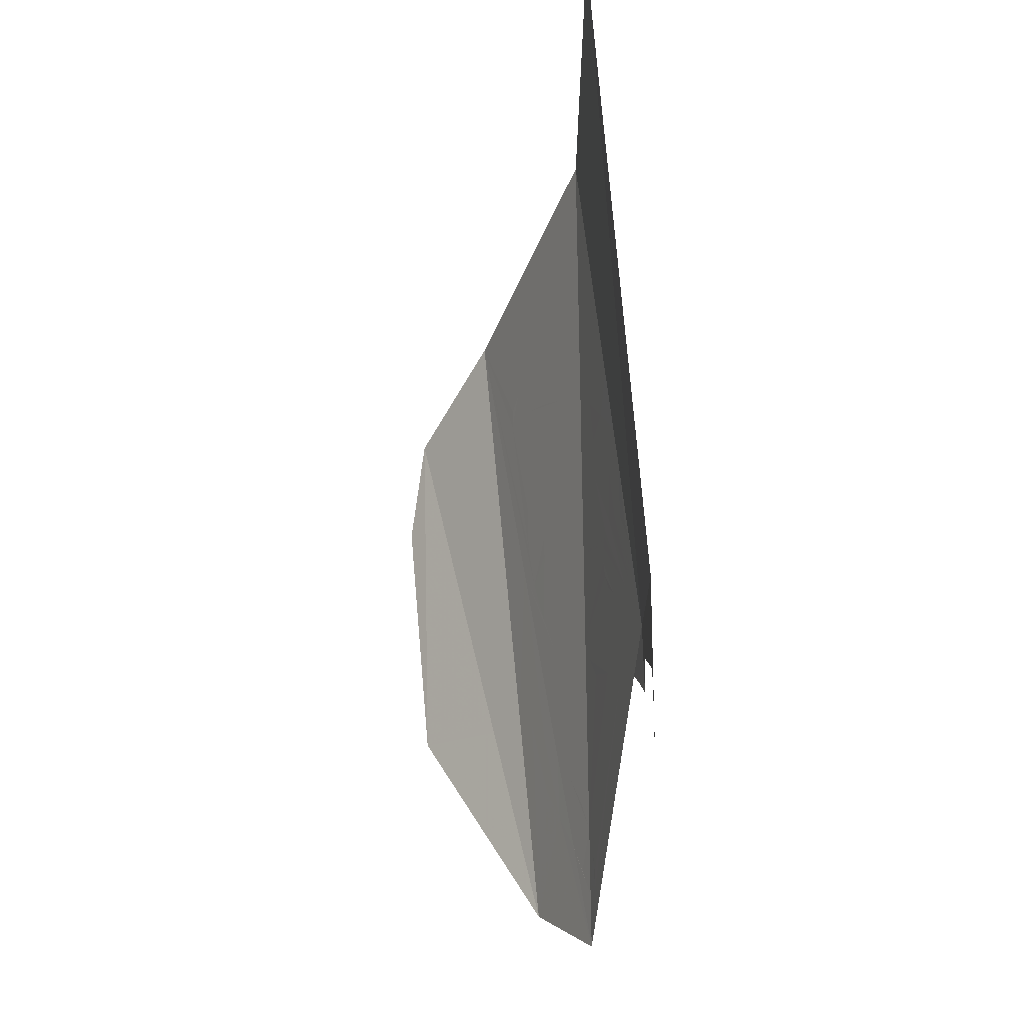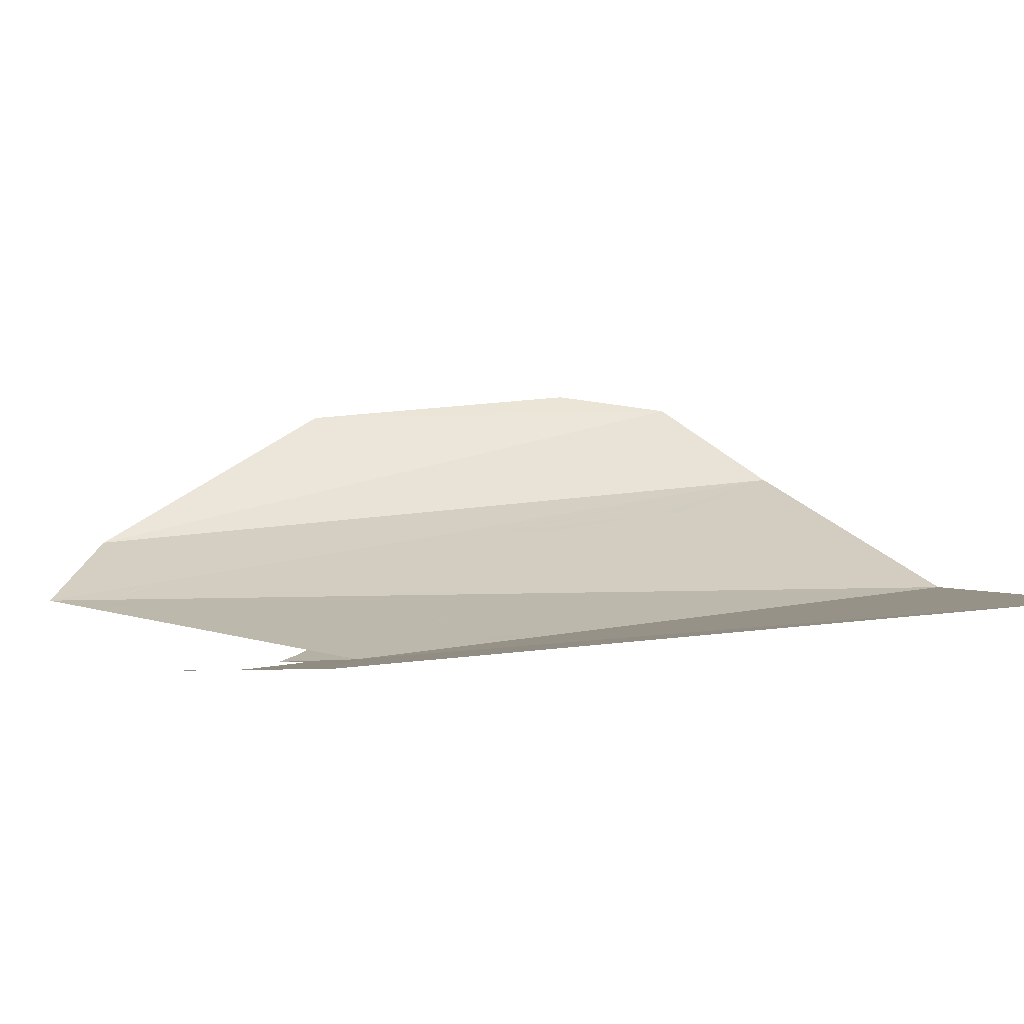
<metadata>
{"format":"obj","ext":"obj","renderer":"f3d","projection":"perspective","resolution":1024,"background":"white","views":[{"elev":-11.9,"azim":-79.3,"up":"+Z"},{"elev":-10.8,"azim":-89.5,"up":"+Y"}]}
</metadata>
<code>
v 0.3719 -0.6209 0.3733
v 0.3844 -0.6056 0.5181
v 0.3781 -0.6157 0.578
v 0.2571 -0.7298 0.5746
v 0.2638 -0.7274 0.5369
v 0.292 -0.704 0.5776
v 0.275 -0.7166 0.5772
v 0 -0.817 0.415
v 0 -0.818 0.3197
v 0.00645 -0.8165 0.3753
v 0.3124 -0.6895 0.5734
v 0.3011 -0.7016 0.515
v 0.3035 -0.7016 0.4901
v 0.3399 -0.6652 0.634
v 0.2218 -0.7463 0.7127
v 0.233 -0.7463 0.5917
v 0.2507 -0.7331 0.5958
v 0.31 -0.6978 0.4755
v 0.2919 -0.7133 0.4425
v 0.2818 -0.7222 0.4204
v 0.2874 -0.7224 0.3562
v 0.3781 -0.6157 0.578
v 0.3346 -0.6794 0.3889
v 0.3419 -0.6696 0.3859
v 0.3781 -0.6157 0.578
v 0.3419 -0.6696 0.3859
v 0.3719 -0.6209 0.3733
v 0.2628 -0.7461 0.2712
v 0.2656 -0.7461 0.2409
v 0.2767 -0.734 0.2997
v 0.2767 -0.734 0.2997
v 0.2695 -0.7403 0.2856
v 0.2628 -0.7461 0.2712
v 0.3399 -0.6652 0.634
v 0.3034 -0.6948 0.591
v 0.3106 -0.6901 0.5828
v 0.31 -0.6978 0.4755
v 0.2874 -0.7224 0.3562
v 0.3 -0.712 0.3691
v 0.3125 -0.7018 0.3792
v 0.31 -0.6978 0.4755
v 0.3 -0.712 0.3691
v 0.0412 -0.8037 0.49
v 0 -0.817 0.415
v 0.025 -0.8131 0.415
v 0.2818 -0.7222 0.4204
v 0.269 -0.7329 0.3995
v 0.2752 -0.7323 0.3413
v 0.2874 -0.7224 0.3562
v 0.3241 -0.6941 0.3624
v 0.3127 -0.7035 0.3501
v 0.3182 -0.705 0.2598
v 0.1017 -0.8009 0.415
v 0.035 -0.8115 0.415
v 0.0431 -0.8105 0.4028
v 0.2895 -0.7231 0.3189
v 0.2767 -0.734 0.2997
v 0.2656 -0.7461 0.2409
v 0.3182 -0.705 0.2598
v 0 -0.7876 0.7409
v 0.08235 -0.7952 0.513
v 0.1025 -0.791 0.5242
v 0.31 -0.6978 0.4755
v 0.2998 -0.7059 0.4659
v 0.2919 -0.7133 0.4425
v 0.3419 -0.6696 0.3859
v 0.3403 -0.672 0.3774
v 0.3719 -0.6209 0.3733
v 0.3403 -0.672 0.3774
v 0.3241 -0.6941 0.3624
v 0.3182 -0.705 0.2598
v 0.2218 -0.7463 0.7127
v 0.2115 -0.7572 0.5824
v 0.233 -0.7463 0.5917
v 0.251 -0.7462 0.3989
v 0.2592 -0.7461 0.3101
v 0.2654 -0.7406 0.3249
v 0.3124 -0.6895 0.5734
v 0.292 -0.704 0.5776
v 0.2638 -0.7274 0.5369
v 0.2852 -0.7123 0.5301
v 0.0783 -0.8007 0.4589
v 0.035 -0.8115 0.415
v 0.08905 -0.8013 0.4341
v 0.213 -0.7648 0.3971
v 0.1912 -0.7755 0.3942
v 0.2534 -0.7501 0.2842
v 0.2546 -0.749 0.2958
v 0 -0.817 0.415
v 0.01495 -0.8152 0.3955
v 0.01895 -0.8142 0.4087
v 0.0712 -0.7994 0.485
v 0.035 -0.8115 0.415
v 0.0783 -0.8007 0.4589
v 0.04065 -0.8027 0.5017
v 0.0601 -0.7995 0.5033
v 0.08235 -0.7952 0.513
v 0 -0.7876 0.7409
v 0.2164 -0.7568 0.5382
v 0.2379 -0.7462 0.5388
v 0.2352 -0.7463 0.5682
v 0.2187 -0.7547 0.5607
v 0.3399 -0.6652 0.634
v 0.3106 -0.6901 0.5828
v 0.3124 -0.6895 0.5734
v 0.3124 -0.6895 0.5734
v 0.2852 -0.7123 0.5301
v 0.3011 -0.7016 0.515
v 0.2545 -0.7501 0.2738
v 0.2534 -0.7501 0.2842
v 0.1912 -0.7755 0.3942
v 0.1708 -0.7857 0.3891
v 0.1223 -0.7984 0.3919
v 0.03975 -0.8115 0.387
v 0.03145 -0.8132 0.3739
v 0.025 -0.8131 0.415
v 0 -0.817 0.415
v 0.01895 -0.8142 0.4087
v 0.2592 -0.7461 0.3101
v 0.213 -0.7648 0.3971
v 0.2546 -0.749 0.2958
v 0.2334 -0.7548 0.399
v 0.213 -0.7648 0.3971
v 0.2592 -0.7461 0.3101
v 0.1708 -0.7857 0.3891
v 0.2656 -0.7461 0.2409
v 0.2545 -0.7501 0.2738
v 0.3256 -0.6915 0.3869
v 0.3399 -0.6652 0.634
v 0.31 -0.6978 0.4755
v 0.3125 -0.7018 0.3792
v 0 -0.817 0.415
v 0.00645 -0.8165 0.3753
v 0.01495 -0.8152 0.3955
v 0.1223 -0.7984 0.3919
v 0.1017 -0.8009 0.415
v 0.0431 -0.8105 0.4028
v 0.03975 -0.8115 0.387
v 0.3403 -0.672 0.3774
v 0.3182 -0.705 0.2598
v 0.3719 -0.6209 0.3733
v 0.2545 -0.7501 0.2738
v 0.2656 -0.7461 0.2409
v 0.2628 -0.7461 0.2712
v 0.2654 -0.7406 0.3249
v 0.2752 -0.7323 0.3413
v 0.269 -0.7329 0.3995
v 0.251 -0.7462 0.3989
v 0.2218 -0.7463 0.7127
v 0 -0.7876 0.7409
v 0.162 -0.7756 0.5554
v 0.1898 -0.7682 0.5721
v 0.2218 -0.7463 0.7127
v 0.1898 -0.7682 0.5721
v 0.2115 -0.7572 0.5824
v 0.3399 -0.6652 0.634
v 0.3035 -0.7016 0.4901
v 0.2998 -0.7059 0.4659
v 0.31 -0.6978 0.4755
v 0.2218 -0.7463 0.7127
v 0.2507 -0.7331 0.5958
v 0.2697 -0.7189 0.5981
v 0.025 -0.8131 0.415
v 0.035 -0.8115 0.415
v 0.0712 -0.7994 0.485
v 0.0412 -0.8037 0.49
v 0.3781 -0.6157 0.578
v 0.3399 -0.6652 0.634
v 0.3256 -0.6915 0.3869
v 0.3346 -0.6794 0.3889
v 0.00645 -0.8165 0.3753
v 0 -0.818 0.3197
v 0.0106 -0.8161 0.3636
v 0.08905 -0.8013 0.4341
v 0.035 -0.8115 0.415
v 0.1017 -0.8009 0.415
v 0.3399 -0.6652 0.634
v 0.2887 -0.7053 0.5964
v 0.3034 -0.6948 0.591
v 0.1025 -0.791 0.5242
v 0.1318 -0.7836 0.5377
v 0.162 -0.7756 0.5554
v 0 -0.7876 0.7409
v 0 -0.817 0.415
v 0.0412 -0.8037 0.49
v 0.04065 -0.8027 0.5017
v 0.04065 -0.8027 0.5017
v 0 -0.7876 0.7409
v 0 -0.817 0.415
v 0.2697 -0.7189 0.5981
v 0.2887 -0.7053 0.5964
v 0.3399 -0.6652 0.634
v 0.2218 -0.7463 0.7127
v 0.3007 -0.7137 0.3348
v 0.2895 -0.7231 0.3189
v 0.3182 -0.705 0.2598
v 0.3182 -0.705 0.2598
v 0.3127 -0.7035 0.3501
v 0.3007 -0.7137 0.3348
v 0.2592 -0.7461 0.3101
v 0.251 -0.7462 0.3989
v 0.2334 -0.7548 0.399
v 0.2011 -0.7637 0.5496
v 0.1815 -0.774 0.5355
v 0.2164 -0.7568 0.5382
v 0.2164 -0.7568 0.5382
v 0.2187 -0.7547 0.5607
v 0.2011 -0.7637 0.5496
v 0.2352 -0.7463 0.5682
v 0.2379 -0.7462 0.5388
v 0.2638 -0.7274 0.5369
v 0.2571 -0.7298 0.5746
v 0.2919 -0.7133 0.4425
v 0.2998 -0.7059 0.4659
v 0.2861 -0.7149 0.4818
v 0.2821 -0.7184 0.4733
v 0.292 -0.704 0.5776
v 0.2887 -0.7053 0.5964
v 0.2697 -0.7189 0.5981
v 0.275 -0.7166 0.5772
v 0.1318 -0.7836 0.5377
v 0.1025 -0.791 0.5242
v 0.1177 -0.7915 0.492
v 0.1898 -0.7682 0.5721
v 0.1815 -0.774 0.5355
v 0.2011 -0.7637 0.5496
v 0.3124 -0.6895 0.5734
v 0.3034 -0.6948 0.591
v 0.2887 -0.7053 0.5964
v 0.292 -0.704 0.5776
v 0.1761 -0.7777 0.5114
v 0.1815 -0.774 0.5355
v 0.162 -0.7756 0.5554
v 0.1644 -0.7803 0.5091
v 0.251 -0.7462 0.3989
v 0.269 -0.7329 0.3995
v 0.2818 -0.7222 0.4204
v 0.2488 -0.7462 0.4222
v 0.1898 -0.7682 0.5721
v 0.162 -0.7756 0.5554
v 0.1815 -0.774 0.5355
v 0.2919 -0.7133 0.4425
v 0.2821 -0.7184 0.4733
v 0.244 -0.7462 0.4744
v 0.2502 -0.7427 0.4588
v 0.2352 -0.7463 0.5682
v 0.233 -0.7463 0.5917
v 0.2115 -0.7572 0.5824
v 0.2187 -0.7547 0.5607
v 0.2488 -0.7462 0.4222
v 0.2426 -0.7498 0.4093
v 0.251 -0.7462 0.3989
v 0.2592 -0.7461 0.3101
v 0.2546 -0.749 0.2958
v 0.2628 -0.7461 0.2712
v 0.3 -0.712 0.3691
v 0.2874 -0.7224 0.3562
v 0.2895 -0.7231 0.3189
v 0.3007 -0.7137 0.3348
v 0.2173 -0.7573 0.5157
v 0.2403 -0.7462 0.5137
v 0.2379 -0.7462 0.5388
v 0.2164 -0.7568 0.5382
v 0.1025 -0.791 0.5242
v 0.08235 -0.7952 0.513
v 0.1177 -0.7915 0.492
v 0.2767 -0.734 0.2997
v 0.2895 -0.7231 0.3189
v 0.2874 -0.7224 0.3562
v 0.1499 -0.7944 0.3771
v 0.161 -0.7898 0.3843
v 0.1511 -0.794 0.388
v 0.3403 -0.672 0.3774
v 0.3419 -0.6696 0.3859
v 0.3346 -0.6794 0.3889
v 0.3007 -0.7137 0.3348
v 0.3127 -0.7035 0.3501
v 0.3125 -0.7018 0.3792
v 0.3 -0.712 0.3691
v 0.3256 -0.6915 0.3869
v 0.3125 -0.7018 0.3792
v 0.3127 -0.7035 0.3501
v 0.3241 -0.6941 0.3624
v 0.1318 -0.792 0.4624
v 0.1023 -0.7966 0.4621
v 0.1258 -0.7944 0.4455
v 0.2426 -0.7498 0.4093
v 0.2334 -0.7548 0.399
v 0.251 -0.7462 0.3989
v 0.04065 -0.8027 0.5017
v 0.0412 -0.8037 0.49
v 0.0712 -0.7994 0.485
v 0.0601 -0.7995 0.5033
v 0.233 -0.7463 0.5917
v 0.2352 -0.7463 0.5682
v 0.2571 -0.7298 0.5746
v 0.2507 -0.7331 0.5958
v 0.1006 -0.7954 0.4785
v 0.08235 -0.7952 0.513
v 0.0601 -0.7995 0.5033
v 0.0712 -0.7994 0.485
v 0.2592 -0.7461 0.3101
v 0.2695 -0.7403 0.2856
v 0.2767 -0.734 0.2997
v 0.1223 -0.7984 0.3919
v 0.1499 -0.7944 0.3771
v 0.1511 -0.794 0.388
v 0.1406 -0.7953 0.401
v 0.1318 -0.7836 0.5377
v 0.1177 -0.7915 0.492
v 0.1403 -0.7859 0.5024
v 0.2592 -0.7461 0.3101
v 0.2767 -0.734 0.2997
v 0.2752 -0.7323 0.3413
v 0.2654 -0.7406 0.3249
v 0.2726 -0.7234 0.5023
v 0.2852 -0.7123 0.5301
v 0.2638 -0.7274 0.5369
v 0.2575 -0.7339 0.5094
v 0.2592 -0.7461 0.3101
v 0.2628 -0.7461 0.2712
v 0.2695 -0.7403 0.2856
v 0.3011 -0.7016 0.515
v 0.2858 -0.7144 0.492
v 0.3035 -0.7016 0.4901
v 0.1268 -0.7957 0.4295
v 0.1017 -0.8009 0.415
v 0.1321 -0.7962 0.415
v 0.1406 -0.7953 0.401
v 0.1321 -0.7962 0.415
v 0.1017 -0.8009 0.415
v 0.1223 -0.7984 0.3919
v 0.2187 -0.7547 0.5607
v 0.2115 -0.7572 0.5824
v 0.1898 -0.7682 0.5721
v 0.2011 -0.7637 0.5496
v 0.2502 -0.7427 0.4588
v 0.252 -0.7425 0.4424
v 0.2919 -0.7133 0.4425
v 0.2379 -0.7462 0.5388
v 0.2403 -0.7462 0.5137
v 0.2575 -0.7339 0.5094
v 0.2638 -0.7274 0.5369
v 0.2998 -0.7059 0.4659
v 0.3035 -0.7016 0.4901
v 0.2858 -0.7144 0.492
v 0.2861 -0.7149 0.4818
v 0.1006 -0.7954 0.4785
v 0.0712 -0.7994 0.485
v 0.0783 -0.8007 0.4589
v 0.1023 -0.7966 0.4621
v 0.2545 -0.7501 0.2738
v 0.2628 -0.7461 0.2712
v 0.2546 -0.749 0.2958
v 0.2534 -0.7501 0.2842
v 0.2874 -0.7224 0.3562
v 0.2752 -0.7323 0.3413
v 0.2767 -0.734 0.2997
v 0.1258 -0.7944 0.4455
v 0.08905 -0.8013 0.4341
v 0.1017 -0.8009 0.415
v 0.1268 -0.7957 0.4295
v 0.3256 -0.6915 0.3869
v 0.3241 -0.6941 0.3624
v 0.3403 -0.672 0.3774
v 0.3346 -0.6794 0.3889
v 0.2488 -0.7462 0.4222
v 0.2818 -0.7222 0.4204
v 0.2919 -0.7133 0.4425
v 0.252 -0.7425 0.4424
v 0.3034 -0.6948 0.591
v 0.3124 -0.6895 0.5734
v 0.3106 -0.6901 0.5828
v 0.2571 -0.7298 0.5746
v 0.275 -0.7166 0.5772
v 0.2697 -0.7189 0.5981
v 0.2507 -0.7331 0.5958
v 0.1403 -0.7859 0.5024
v 0.1644 -0.7803 0.5091
v 0.162 -0.7756 0.5554
v 0.1318 -0.7836 0.5377
v 0.1177 -0.7915 0.492
v 0.08235 -0.7952 0.513
v 0.1006 -0.7954 0.4785
v 0.2852 -0.7123 0.5301
v 0.2726 -0.7234 0.5023
v 0.2858 -0.7144 0.492
v 0.3011 -0.7016 0.515
v 0.0783 -0.8007 0.4589
v 0.08905 -0.8013 0.4341
v 0.1258 -0.7944 0.4455
v 0.1023 -0.7966 0.4621
v 0.1927 -0.7694 0.5139
v 0.2173 -0.7573 0.5157
v 0.2164 -0.7568 0.5382
v 0.1815 -0.774 0.5355
v 0.1927 -0.7694 0.5139
v 0.1815 -0.774 0.5355
v 0.1761 -0.7777 0.5114
v 0.1318 -0.792 0.4624
v 0.1258 -0.7944 0.4455
v 0.1542 -0.7927 0.415
v 0.1318 -0.792 0.4624
v 0.165 -0.7853 0.4626
v 0.1669 -0.784 0.4712
v 0.1403 -0.7859 0.5024
v 0.1878 -0.7732 0.4852
v 0.1927 -0.7694 0.5139
v 0.1761 -0.7777 0.5114
v 0.1792 -0.7774 0.4835
v 0.1927 -0.7694 0.5139
v 0.1878 -0.7732 0.4852
v 0.1965 -0.769 0.4835
v 0.2173 -0.7573 0.5157
v 0.01895 -0.8142 0.4087
v 0.03975 -0.8115 0.387
v 0.0431 -0.8105 0.4028
v 0.2858 -0.7144 0.492
v 0.2821 -0.7184 0.4733
v 0.2861 -0.7149 0.4818
v 0.1774 -0.7802 0.4424
v 0.1708 -0.7857 0.3891
v 0.1912 -0.7755 0.3942
v 0.1868 -0.7756 0.4399
v 0.213 -0.7648 0.3971
v 0.1965 -0.7709 0.4416
v 0.1868 -0.7756 0.4399
v 0.1912 -0.7755 0.3942
v 0.1177 -0.7915 0.492
v 0.1318 -0.792 0.4624
v 0.1403 -0.7859 0.5024
v 0.2426 -0.7498 0.4093
v 0.2488 -0.7462 0.4222
v 0.2044 -0.7668 0.4462
v 0.1965 -0.7709 0.4416
v 0.244 -0.7462 0.4744
v 0.2087 -0.7635 0.4713
v 0.2104 -0.7631 0.4626
v 0.2173 -0.7573 0.5157
v 0.1965 -0.769 0.4835
v 0.2039 -0.7656 0.4786
v 0.1761 -0.7777 0.5114
v 0.1718 -0.7812 0.4786
v 0.1792 -0.7774 0.4835
v 0.1669 -0.784 0.4712
v 0.1718 -0.7812 0.4786
v 0.1761 -0.7777 0.5114
v 0.165 -0.7853 0.4626
v 0.1318 -0.792 0.4624
v 0.1542 -0.7927 0.415
v 0.1177 -0.7915 0.492
v 0.1023 -0.7966 0.4621
v 0.1318 -0.792 0.4624
v 0.2502 -0.7427 0.4588
v 0.244 -0.7462 0.4744
v 0.2488 -0.7462 0.4222
v 0.252 -0.7425 0.4424
v 0.1006 -0.7954 0.4785
v 0.1023 -0.7966 0.4621
v 0.1177 -0.7915 0.492
v 0.03145 -0.8132 0.3739
v 0.01495 -0.8152 0.3955
v 0.00645 -0.8165 0.3753
v 0.03145 -0.8132 0.3739
v 0.03975 -0.8115 0.387
v 0.01895 -0.8142 0.4087
v 0.01495 -0.8152 0.3955
v 0.2488 -0.7462 0.4222
v 0.2088 -0.7642 0.4538
v 0.2044 -0.7668 0.4462
v 0.165 -0.7853 0.4626
v 0.1542 -0.7927 0.415
v 0.1668 -0.7847 0.4539
v 0.2173 -0.7573 0.5157
v 0.2039 -0.7656 0.4786
v 0.2062 -0.7645 0.4763
v 0.2403 -0.7462 0.5137
v 0.1321 -0.7962 0.415
v 0.1542 -0.7927 0.415
v 0.1258 -0.7944 0.4455
v 0.1268 -0.7957 0.4295
v 0.2426 -0.7498 0.4093
v 0.1965 -0.7709 0.4416
v 0.213 -0.7648 0.3971
v 0.2334 -0.7548 0.399
v 0.0106 -0.8161 0.3636
v 0.0206 -0.8147 0.3645
v 0.03145 -0.8132 0.3739
v 0.00645 -0.8165 0.3753
v 0.1718 -0.7827 0.4465
v 0.1542 -0.7927 0.415
v 0.1708 -0.7857 0.3891
v 0.1774 -0.7802 0.4424
v 0.2104 -0.7631 0.4626
v 0.2088 -0.7642 0.4538
v 0.2488 -0.7462 0.4222
v 0.244 -0.7462 0.4744
v 0.1761 -0.7777 0.5114
v 0.1644 -0.7803 0.5091
v 0.1403 -0.7859 0.5024
v 0.1669 -0.784 0.4712
v 0.1542 -0.7927 0.415
v 0.1321 -0.7962 0.415
v 0.1406 -0.7953 0.401
v 0.1406 -0.7953 0.401
v 0.1511 -0.794 0.388
v 0.1542 -0.7927 0.415
v 0.1668 -0.7847 0.4539
v 0.1542 -0.7927 0.415
v 0.1718 -0.7827 0.4465
v 0.2403 -0.7462 0.5137
v 0.244 -0.7462 0.4744
v 0.2726 -0.7234 0.5023
v 0.2575 -0.7339 0.5094
v 0.2858 -0.7144 0.492
v 0.2726 -0.7234 0.5023
v 0.244 -0.7462 0.4744
v 0.2821 -0.7184 0.4733
v 0.244 -0.7462 0.4744
v 0.2403 -0.7462 0.5137
v 0.2062 -0.7645 0.4763
v 0.2087 -0.7635 0.4713
v 0.1708 -0.7857 0.3891
v 0.1542 -0.7927 0.415
v 0.1511 -0.794 0.388
v 0.161 -0.7898 0.3843
v 0.025 -0.8131 0.415
v 0.01895 -0.8142 0.4087
v 0.0431 -0.8105 0.4028
v 0.035 -0.8115 0.415
v 0.1774 -0.7802 0.4424
v 0.2039 -0.7656 0.4786
v 0.1965 -0.769 0.4835
v 0.1718 -0.7827 0.4465
v 0.1774 -0.7802 0.4424
v 0.1868 -0.7756 0.4399
v 0.2087 -0.7635 0.4713
v 0.2062 -0.7645 0.4763
v 0.1792 -0.7774 0.4835
v 0.165 -0.7853 0.4626
v 0.1668 -0.7847 0.4539
v 0.1878 -0.7732 0.4852
v 0.165 -0.7853 0.4626
v 0.1792 -0.7774 0.4835
v 0.1718 -0.7812 0.4786
v 0.1669 -0.784 0.4712
v 0.1965 -0.7709 0.4416
v 0.2104 -0.7631 0.4626
v 0.2087 -0.7635 0.4713
v 0.1868 -0.7756 0.4399
v 0.2088 -0.7642 0.4538
v 0.2104 -0.7631 0.4626
v 0.1965 -0.7709 0.4416
v 0.1965 -0.7709 0.4416
v 0.2044 -0.7668 0.4462
v 0.2088 -0.7642 0.4538
v 0.2039 -0.7656 0.4786
v 0.1774 -0.7802 0.4424
v 0.2062 -0.7645 0.4763
v 0.1878 -0.7732 0.4852
v 0.1668 -0.7847 0.4539
v 0.1718 -0.7827 0.4465
v 0.1965 -0.769 0.4835
g mesh6883611
f 1 2 3
f 4 5 6
f 6 7 4
f 8 9 10
f 11 12 13
f 13 14 11
f 15 16 17
f 18 19 20
f 20 21 18
f 22 23 24
f 25 26 27
f 28 29 30
f 31 32 33
f 34 35 36
f 37 38 39
f 40 41 42
f 43 44 45
f 46 47 48
f 48 49 46
f 50 51 52
f 53 54 55
f 56 57 58
f 58 59 56
f 60 61 62
f 63 64 65
f 66 67 68
f 69 70 71
f 72 73 74
f 75 76 77
f 78 79 80
f 80 81 78
f 82 83 84
f 85 86 87
f 87 88 85
f 89 90 91
f 92 93 94
f 95 96 97
f 97 98 95
f 99 100 101
f 101 102 99
f 103 104 105
f 106 107 108
f 109 110 111
f 111 112 109
f 113 114 115
f 116 117 118
f 119 120 121
f 122 123 124
f 125 126 127
f 128 129 130
f 130 131 128
f 132 133 134
f 135 136 137
f 137 138 135
f 139 140 141
f 142 143 144
f 145 146 147
f 147 148 145
f 149 150 151
f 151 152 149
f 153 154 155
f 156 157 158
f 158 159 156
f 160 161 162
f 163 164 165
f 165 166 163
f 167 168 169
f 169 170 167
f 171 172 173
f 174 175 176
f 177 178 179
f 180 181 182
f 182 183 180
f 184 185 186
f 187 188 189
f 190 191 192
f 192 193 190
f 194 195 196
f 197 198 199
f 200 201 202
f 203 204 205
f 206 207 208
f 209 210 211
f 211 212 209
g mesh6883612
f 213 214 215
f 215 216 213
f 217 218 219
f 219 220 217
f 221 222 223
f 224 225 226
f 227 228 229
f 229 230 227
f 231 232 233
f 233 234 231
f 235 236 237
f 237 238 235
f 239 240 241
f 242 243 244
f 244 245 242
f 246 247 248
f 248 249 246
f 250 251 252
f 253 254 255
f 256 257 258
f 258 259 256
f 260 261 262
f 262 263 260
f 264 265 266
f 267 268 269
f 270 271 272
f 273 274 275
f 276 277 278
f 278 279 276
f 280 281 282
f 282 283 280
f 284 285 286
f 287 288 289
f 290 291 292
f 292 293 290
f 294 295 296
f 296 297 294
f 298 299 300
f 300 301 298
f 302 303 304
f 305 306 307
f 307 308 305
f 309 310 311
f 312 313 314
f 314 315 312
f 316 317 318
f 318 319 316
f 320 321 322
f 323 324 325
f 326 327 328
f 329 330 331
f 331 332 329
f 333 334 335
f 335 336 333
f 337 338 339
f 340 341 342
f 342 343 340
f 344 345 346
f 346 347 344
f 348 349 350
f 350 351 348
f 352 353 354
f 354 355 352
f 356 357 358
f 359 360 361
f 361 362 359
f 363 364 365
f 365 366 363
f 367 368 369
f 369 370 367
f 371 372 373
f 374 375 376
f 376 377 374
f 378 379 380
f 380 381 378
f 382 383 384
f 385 386 387
f 387 388 385
f 389 390 391
f 391 392 389
f 393 394 395
f 395 396 393
f 397 398 399
g mesh6883613
f 400 401 402
f 403 404 405
f 405 406 403
f 407 408 409
f 409 410 407
f 411 412 413
f 413 414 411
f 415 416 417
f 418 419 420
f 421 422 423
f 423 424 421
f 425 426 427
f 427 428 425
f 429 430 431
f 432 433 434
f 434 435 432
f 436 437 438
f 439 440 441
f 442 443 444
f 445 446 447
f 448 449 450
f 451 452 453
f 454 455 456
f 456 457 454
f 458 459 460
f 461 462 463
f 464 465 466
f 466 467 464
f 468 469 470
f 471 472 473
f 474 475 476
f 476 477 474
f 478 479 480
f 480 481 478
f 482 483 484
f 484 485 482
f 486 487 488
f 488 489 486
f 490 491 492
f 492 493 490
f 494 495 496
f 496 497 494
f 498 499 500
f 500 501 498
f 502 503 504
f 505 506 507
f 508 509 510
f 511 512 513
f 513 514 511
f 515 516 517
f 517 518 515
f 519 520 521
f 521 522 519
f 523 524 525
f 525 526 523
f 527 528 529
f 529 530 527
g mesh6883614
f 531 532 533
f 533 534 531
f 535 536 537
f 537 538 535
f 539 540 541
f 541 542 539
f 543 544 545
f 545 546 543
f 547 548 549
f 549 550 547
f 551 552 553
f 554 555 556
f 557 558 559
f 560 561 562
f 562 563 560

</code>
